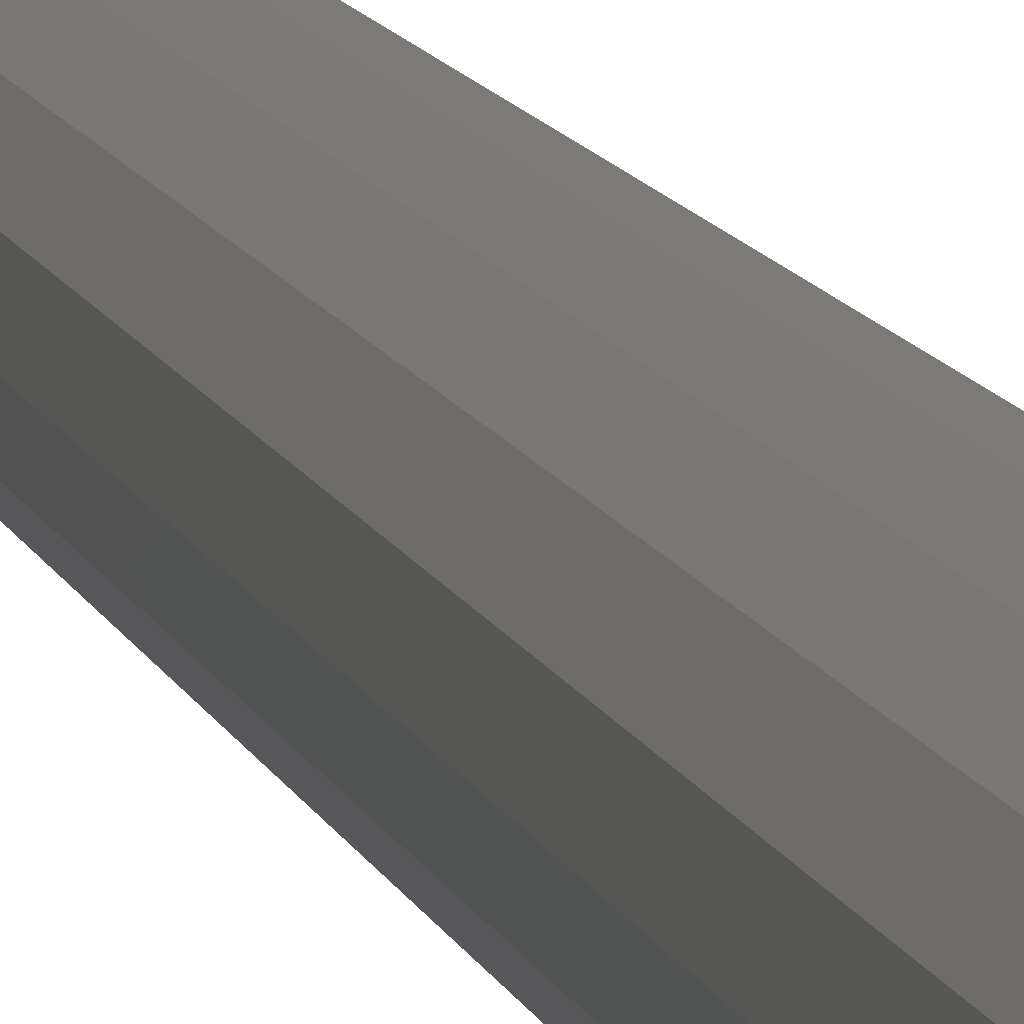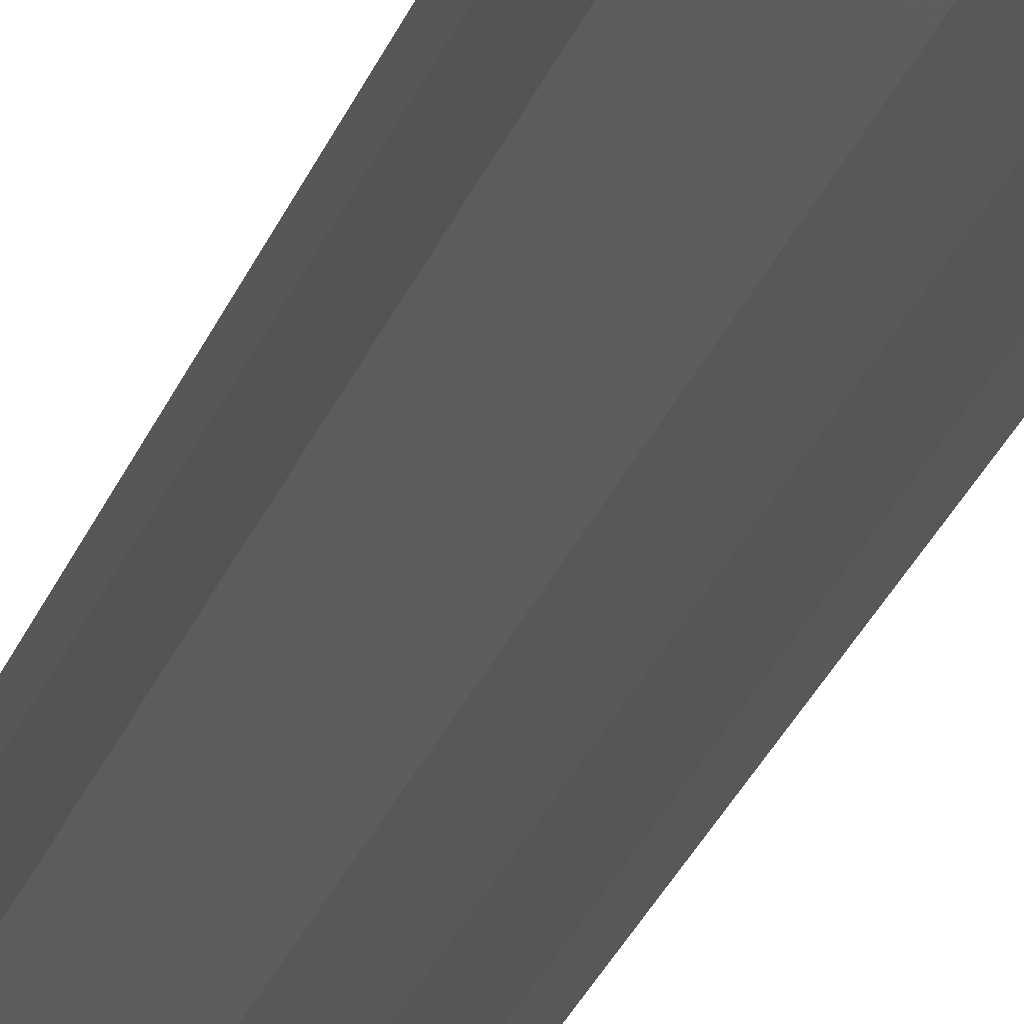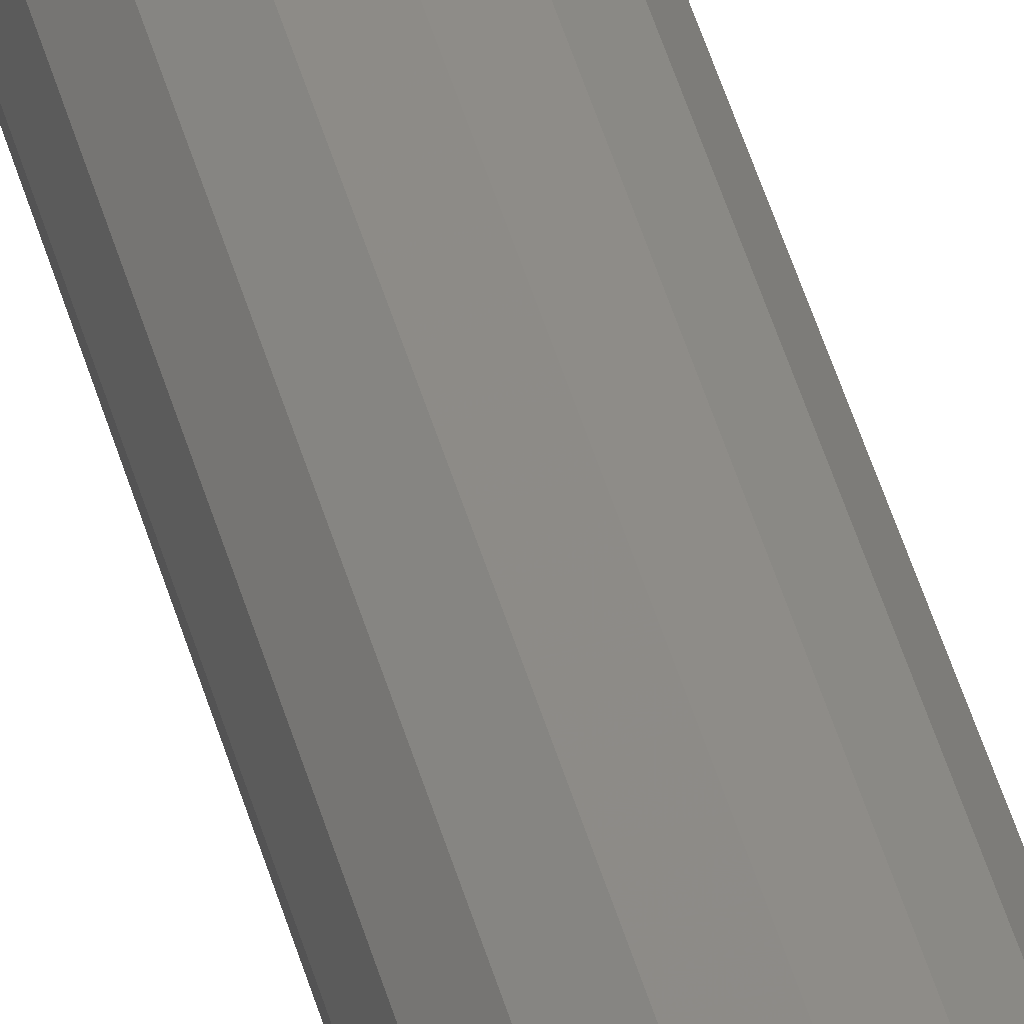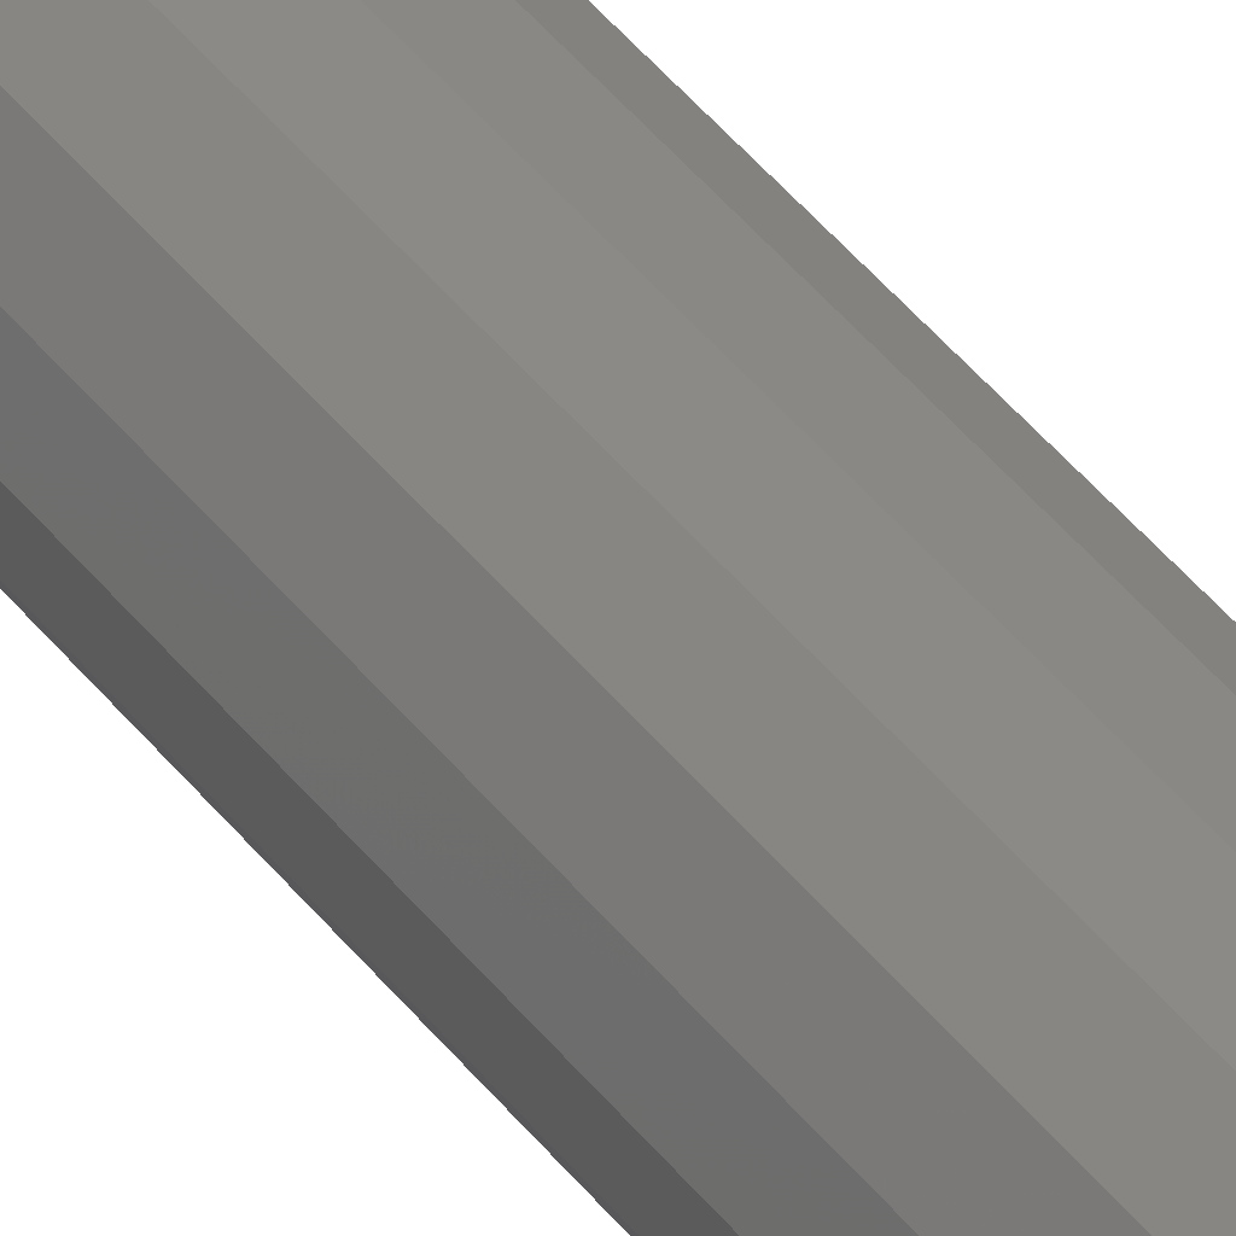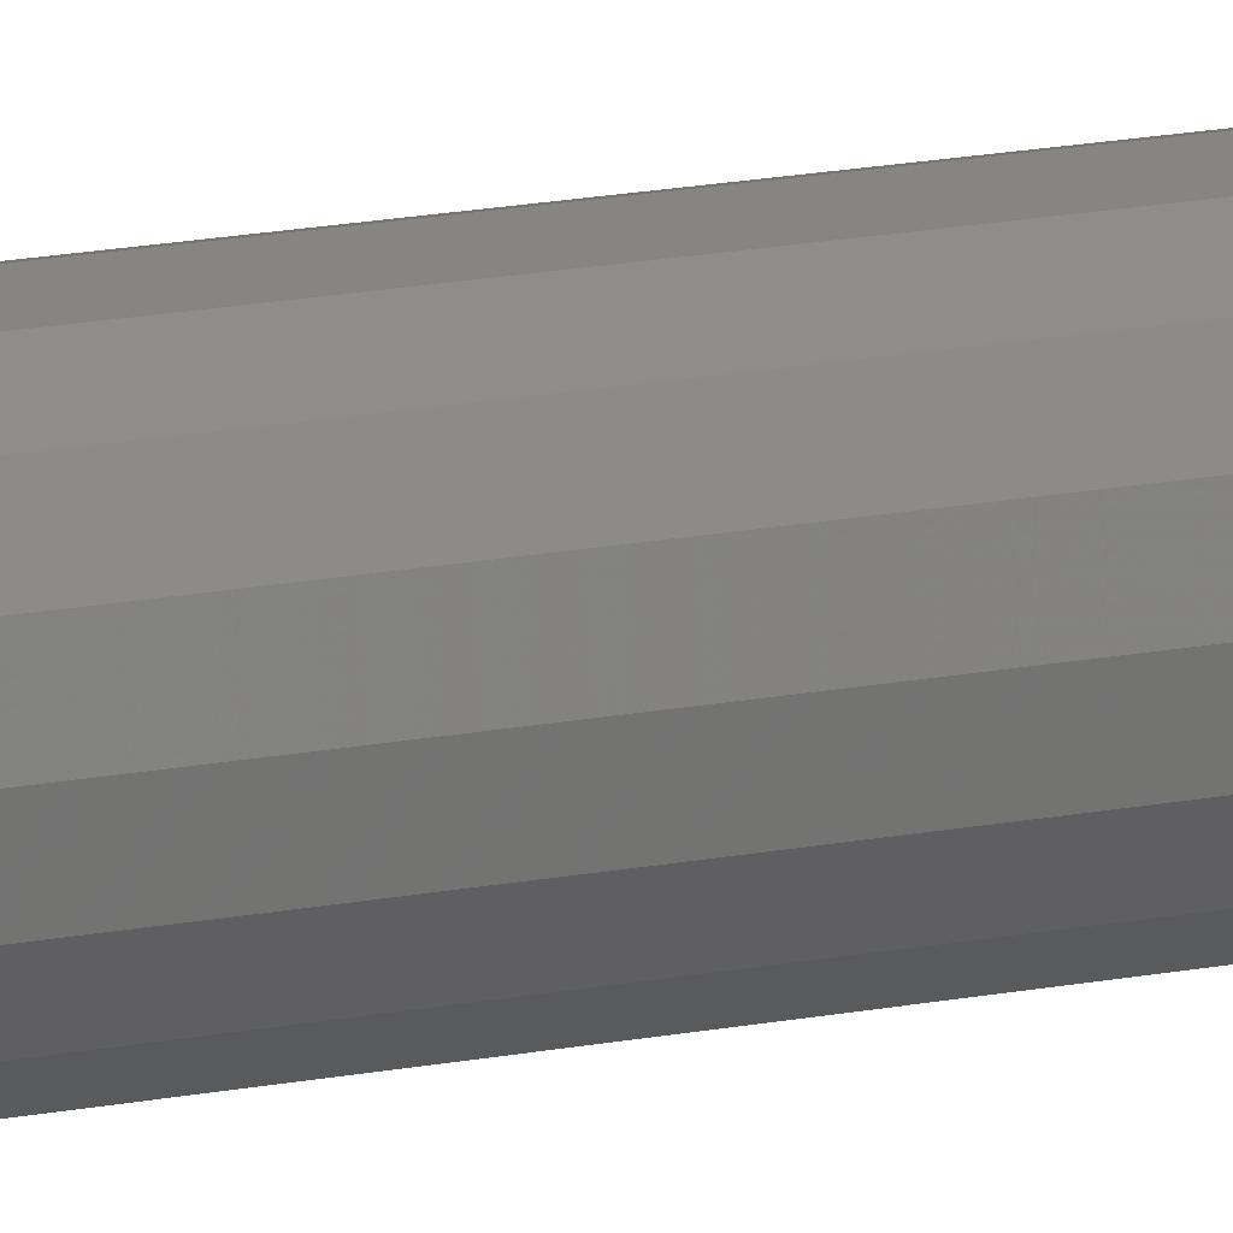
<metadata>
{"format":"stl","ext":"stl","renderer":"f3d","projection":"perspective","resolution":1024,"background":"white","views":[{"elev":4.9,"azim":173.5,"up":"+Z"},{"elev":-13.8,"azim":170.7,"up":"+Z"},{"elev":40.2,"azim":166.3,"up":"+Z"},{"elev":31.6,"azim":-27.8,"up":"+Z"},{"elev":11.3,"azim":59.2,"up":"+Z"}]}
</metadata>
<code>
# stl→obj: 128 verts, 256 faces
v 0.08 0 0
v 0.16 0 0
v 0.1478 0 0.06123
v 0.07391 0 0.03061
v 0.1131 0 0.1131
v 0.05657 0 0.05657
v 0.06123 0 0.1478
v 0.03061 0 0.07391
v -0 0 0.16
v -0 0 0.08
v -0.06123 0 0.1478
v -0.03061 0 0.07391
v -0.1131 0 0.1131
v -0.05657 0 0.05657
v -0.1478 0 0.06123
v -0.07391 0 0.03061
v -0.16 0 -0
v -0.08 0 -0
v -0.1478 0 -0.06123
v -0.07391 0 -0.03061
v -0.1131 0 -0.1131
v -0.05657 0 -0.05657
v -0.06123 0 -0.1478
v -0.03061 0 -0.07391
v 0 0 -0.16
v 0 0 -0.08
v 0.06123 0 -0.1478
v 0.03061 0 -0.07391
v 0.1131 0 -0.1131
v 0.05657 0 -0.05657
v 0.1478 0 -0.06123
v 0.07391 0 -0.03061
v 0.08 0.04 0
v 0.07391 0.04 -0.03061
v 0.05657 0.04 -0.05657
v 0.03061 0.04 -0.07391
v 0 0.04 -0.08
v -0.03061 0.04 -0.07391
v -0.05657 0.04 -0.05657
v -0.07391 0.04 -0.03061
v -0.08 0.04 -0
v -0.07391 0.04 0.03061
v -0.05657 0.04 0.05657
v -0.03061 0.04 0.07391
v -0 0.04 0.08
v 0.03061 0.04 0.07391
v 0.05657 0.04 0.05657
v 0.07391 0.04 0.03061
v 0.16 0.04 0
v 0.1478 0.04 0.06123
v 0.1131 0.04 0.1131
v 0.06123 0.04 0.1478
v -0 0.04 0.16
v -0.06123 0.04 0.1478
v -0.1131 0.04 0.1131
v -0.1478 0.04 0.06123
v -0.16 0.04 -0
v -0.1478 0.04 -0.06123
v -0.1131 0.04 -0.1131
v -0.06123 0.04 -0.1478
v 0 0.04 -0.16
v 0.06123 0.04 -0.1478
v 0.1131 0.04 -0.1131
v 0.1478 0.04 -0.06123
v 0.16 5.56 0
v 0.1478 5.56 0.06123
v 0.1131 5.56 0.1131
v 0.06123 5.56 0.1478
v -0 5.56 0.16
v -0.06123 5.56 0.1478
v -0.1131 5.56 0.1131
v -0.1478 5.56 0.06123
v -0.16 5.56 -0
v -0.1478 5.56 -0.06123
v -0.1131 5.56 -0.1131
v -0.06123 5.56 -0.1478
v 0 5.56 -0.16
v 0.06123 5.56 -0.1478
v 0.1131 5.56 -0.1131
v 0.1478 5.56 -0.06123
v 0.08 5.56 0
v 0.07391 5.56 -0.03061
v 0.05657 5.56 -0.05657
v 0.03061 5.56 -0.07391
v 0 5.56 -0.08
v -0.03061 5.56 -0.07391
v -0.05657 5.56 -0.05657
v -0.07391 5.56 -0.03061
v -0.08 5.56 -0
v -0.07391 5.56 0.03061
v -0.05657 5.56 0.05657
v -0.03061 5.56 0.07391
v -0 5.56 0.08
v 0.03061 5.56 0.07391
v 0.05657 5.56 0.05657
v 0.07391 5.56 0.03061
v 0.08 5.6 0
v 0.16 5.6 0
v 0.1478 5.6 -0.06123
v 0.07391 5.6 -0.03061
v 0.1131 5.6 -0.1131
v 0.05657 5.6 -0.05657
v 0.06123 5.6 -0.1478
v 0.03061 5.6 -0.07391
v 0 5.6 -0.16
v 0 5.6 -0.08
v -0.06123 5.6 -0.1478
v -0.03061 5.6 -0.07391
v -0.1131 5.6 -0.1131
v -0.05657 5.6 -0.05657
v -0.1478 5.6 -0.06123
v -0.07391 5.6 -0.03061
v -0.16 5.6 -0
v -0.08 5.6 -0
v -0.1478 5.6 0.06123
v -0.07391 5.6 0.03061
v -0.1131 5.6 0.1131
v -0.05657 5.6 0.05657
v -0.06123 5.6 0.1478
v -0.03061 5.6 0.07391
v -0 5.6 0.16
v -0 5.6 0.08
v 0.06123 5.6 0.1478
v 0.03061 5.6 0.07391
v 0.1131 5.6 0.1131
v 0.05657 5.6 0.05657
v 0.1478 5.6 0.06123
v 0.07391 5.6 0.03061
f 1 2 3
f 1 3 4
f 4 3 5
f 4 5 6
f 6 5 7
f 6 7 8
f 8 7 9
f 8 9 10
f 10 9 11
f 10 11 12
f 12 11 13
f 12 13 14
f 14 13 15
f 14 15 16
f 16 15 17
f 16 17 18
f 18 17 19
f 18 19 20
f 20 19 21
f 20 21 22
f 22 21 23
f 22 23 24
f 24 23 25
f 24 25 26
f 26 25 27
f 26 27 28
f 28 27 29
f 28 29 30
f 30 29 31
f 30 31 32
f 32 31 2
f 32 2 1
f 1 33 34
f 1 34 32
f 32 34 35
f 32 35 30
f 30 35 36
f 30 36 28
f 28 36 37
f 28 37 26
f 26 37 38
f 26 38 24
f 24 38 39
f 24 39 22
f 22 39 40
f 22 40 20
f 20 40 41
f 20 41 18
f 18 41 42
f 18 42 16
f 16 42 43
f 16 43 14
f 14 43 44
f 14 44 12
f 12 44 45
f 12 45 10
f 10 45 46
f 10 46 8
f 8 46 47
f 8 47 6
f 6 47 48
f 6 48 4
f 4 48 33
f 4 33 1
f 2 49 50
f 2 50 3
f 3 50 51
f 3 51 5
f 5 51 52
f 5 52 7
f 7 52 53
f 7 53 9
f 9 53 54
f 9 54 11
f 11 54 55
f 11 55 13
f 13 55 56
f 13 56 15
f 15 56 57
f 15 57 17
f 17 57 58
f 17 58 19
f 19 58 59
f 19 59 21
f 21 59 60
f 21 60 23
f 23 60 61
f 23 61 25
f 25 61 62
f 25 62 27
f 27 62 63
f 27 63 29
f 29 63 64
f 29 64 31
f 31 64 49
f 31 49 2
f 49 65 66
f 49 66 50
f 50 66 67
f 50 67 51
f 51 67 68
f 51 68 52
f 52 68 69
f 52 69 53
f 53 69 70
f 53 70 54
f 54 70 71
f 54 71 55
f 55 71 72
f 55 72 56
f 56 72 73
f 56 73 57
f 57 73 74
f 57 74 58
f 58 74 75
f 58 75 59
f 59 75 76
f 59 76 60
f 60 76 77
f 60 77 61
f 61 77 78
f 61 78 62
f 62 78 79
f 62 79 63
f 63 79 80
f 63 80 64
f 64 80 65
f 64 65 49
f 33 81 82
f 33 82 34
f 34 82 83
f 34 83 35
f 35 83 84
f 35 84 36
f 36 84 85
f 36 85 37
f 37 85 86
f 37 86 38
f 38 86 87
f 38 87 39
f 39 87 88
f 39 88 40
f 40 88 89
f 40 89 41
f 41 89 90
f 41 90 42
f 42 90 91
f 42 91 43
f 43 91 92
f 43 92 44
f 44 92 93
f 44 93 45
f 45 93 94
f 45 94 46
f 46 94 95
f 46 95 47
f 47 95 96
f 47 96 48
f 48 96 81
f 48 81 33
f 97 98 99
f 97 99 100
f 100 99 101
f 100 101 102
f 102 101 103
f 102 103 104
f 104 103 105
f 104 105 106
f 106 105 107
f 106 107 108
f 108 107 109
f 108 109 110
f 110 109 111
f 110 111 112
f 112 111 113
f 112 113 114
f 114 113 115
f 114 115 116
f 116 115 117
f 116 117 118
f 118 117 119
f 118 119 120
f 120 119 121
f 120 121 122
f 122 121 123
f 122 123 124
f 124 123 125
f 124 125 126
f 126 125 127
f 126 127 128
f 128 127 98
f 128 98 97
f 97 81 96
f 97 96 128
f 128 96 95
f 128 95 126
f 126 95 94
f 126 94 124
f 124 94 93
f 124 93 122
f 122 93 92
f 122 92 120
f 120 92 91
f 120 91 118
f 118 91 90
f 118 90 116
f 116 90 89
f 116 89 114
f 114 89 88
f 114 88 112
f 112 88 87
f 112 87 110
f 110 87 86
f 110 86 108
f 108 86 85
f 108 85 106
f 106 85 84
f 106 84 104
f 104 84 83
f 104 83 102
f 102 83 82
f 102 82 100
f 100 82 81
f 100 81 97
f 98 65 80
f 98 80 99
f 99 80 79
f 99 79 101
f 101 79 78
f 101 78 103
f 103 78 77
f 103 77 105
f 105 77 76
f 105 76 107
f 107 76 75
f 107 75 109
f 109 75 74
f 109 74 111
f 111 74 73
f 111 73 113
f 113 73 72
f 113 72 115
f 115 72 71
f 115 71 117
f 117 71 70
f 117 70 119
f 119 70 69
f 119 69 121
f 121 69 68
f 121 68 123
f 123 68 67
f 123 67 125
f 125 67 66
f 125 66 127
f 127 66 65
f 127 65 98

</code>
